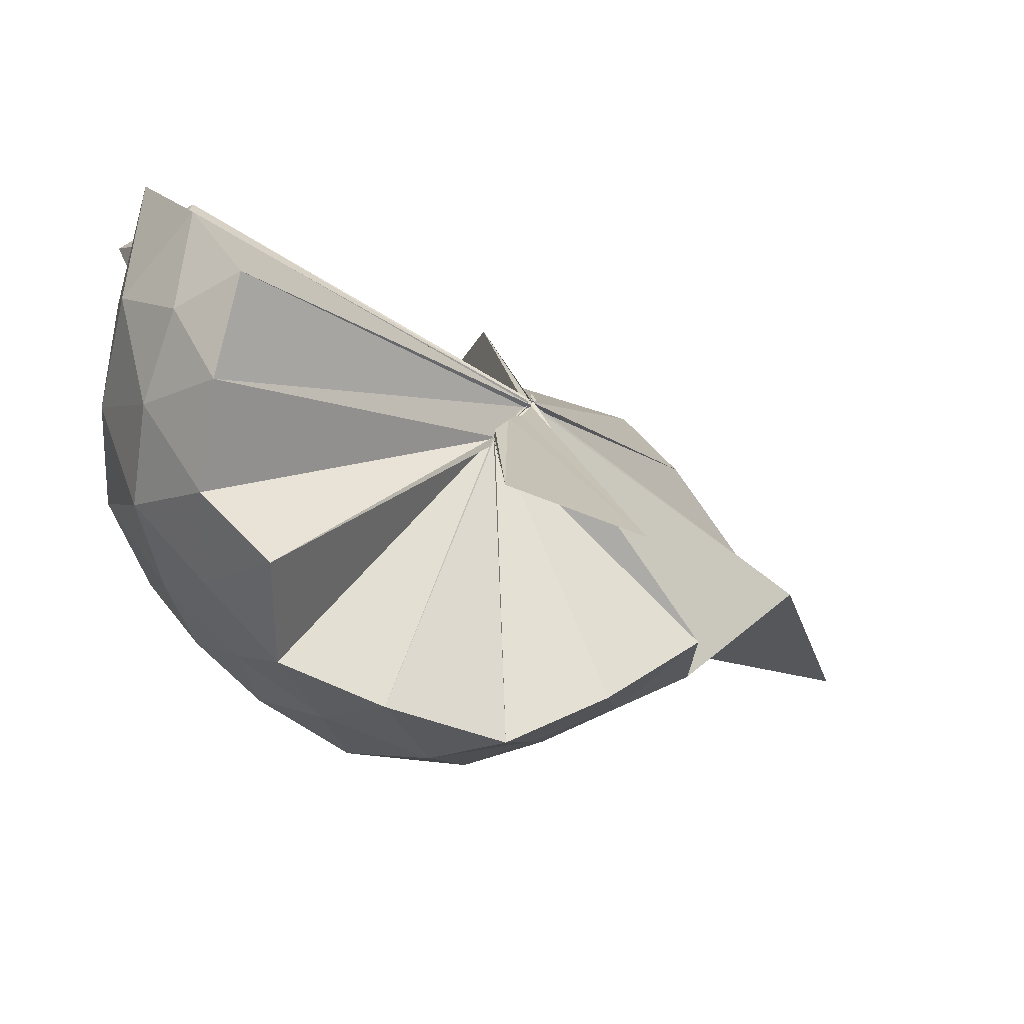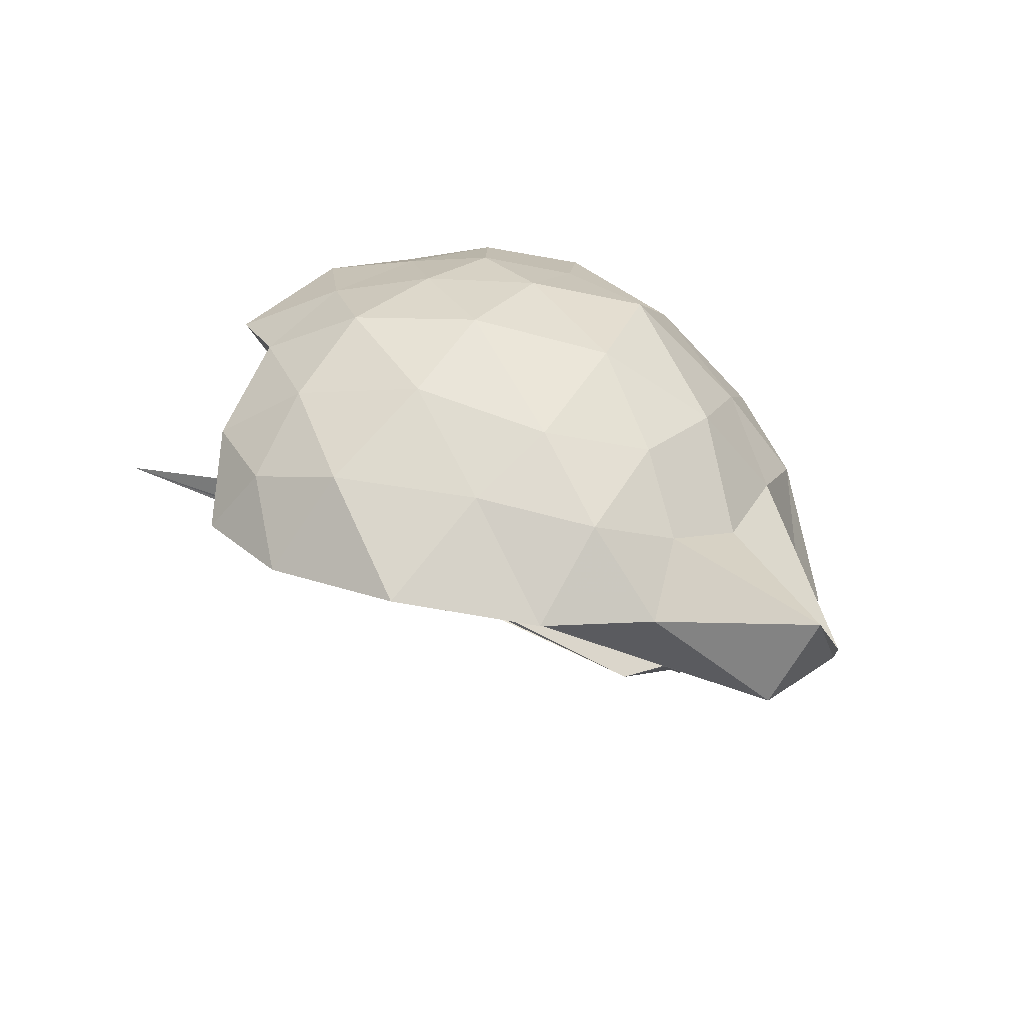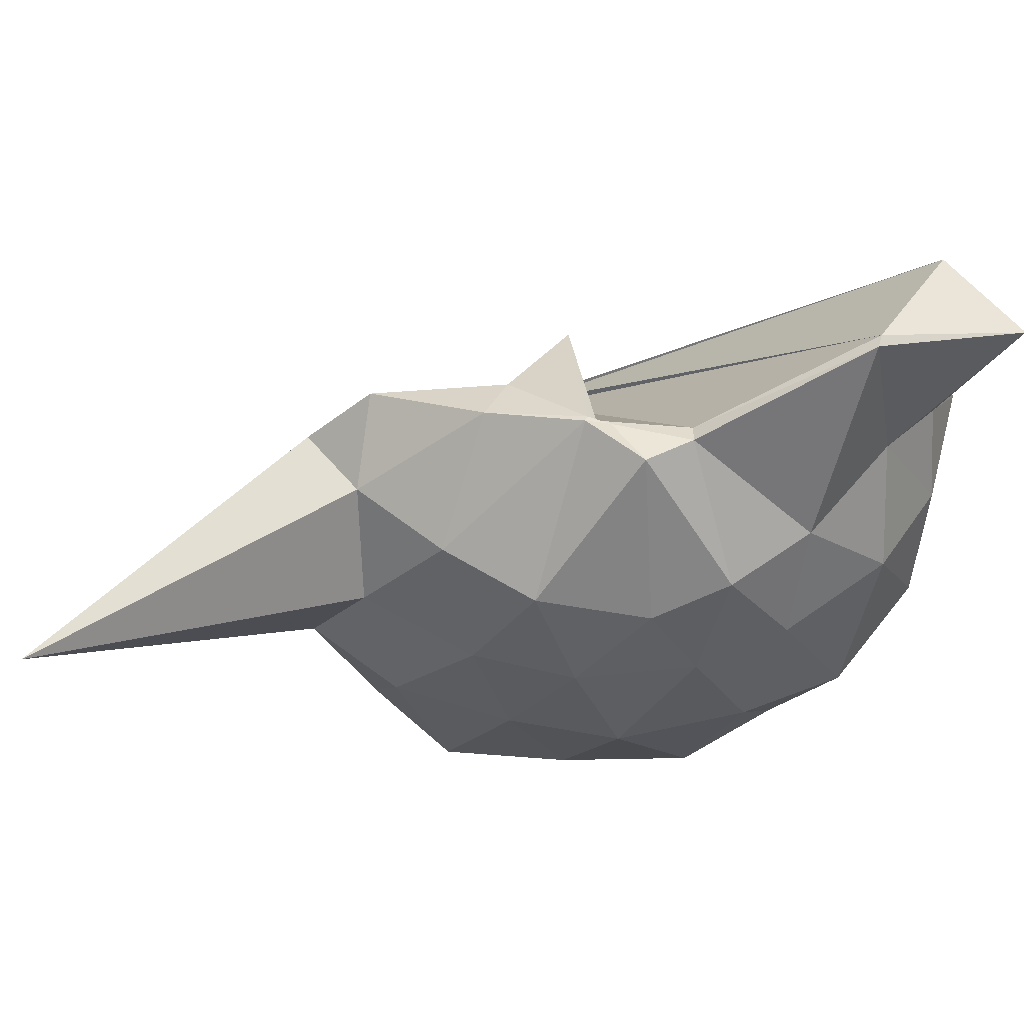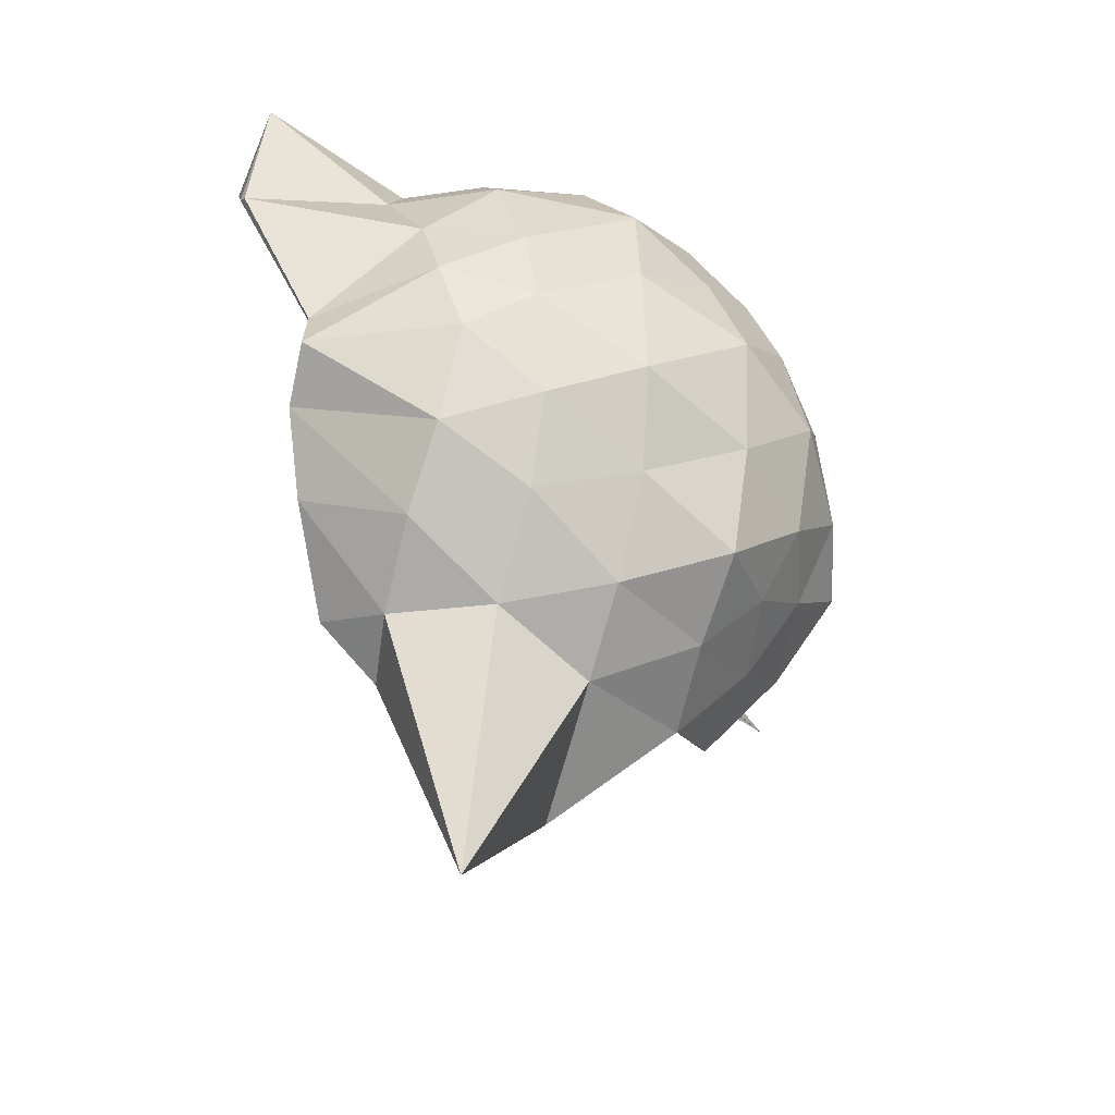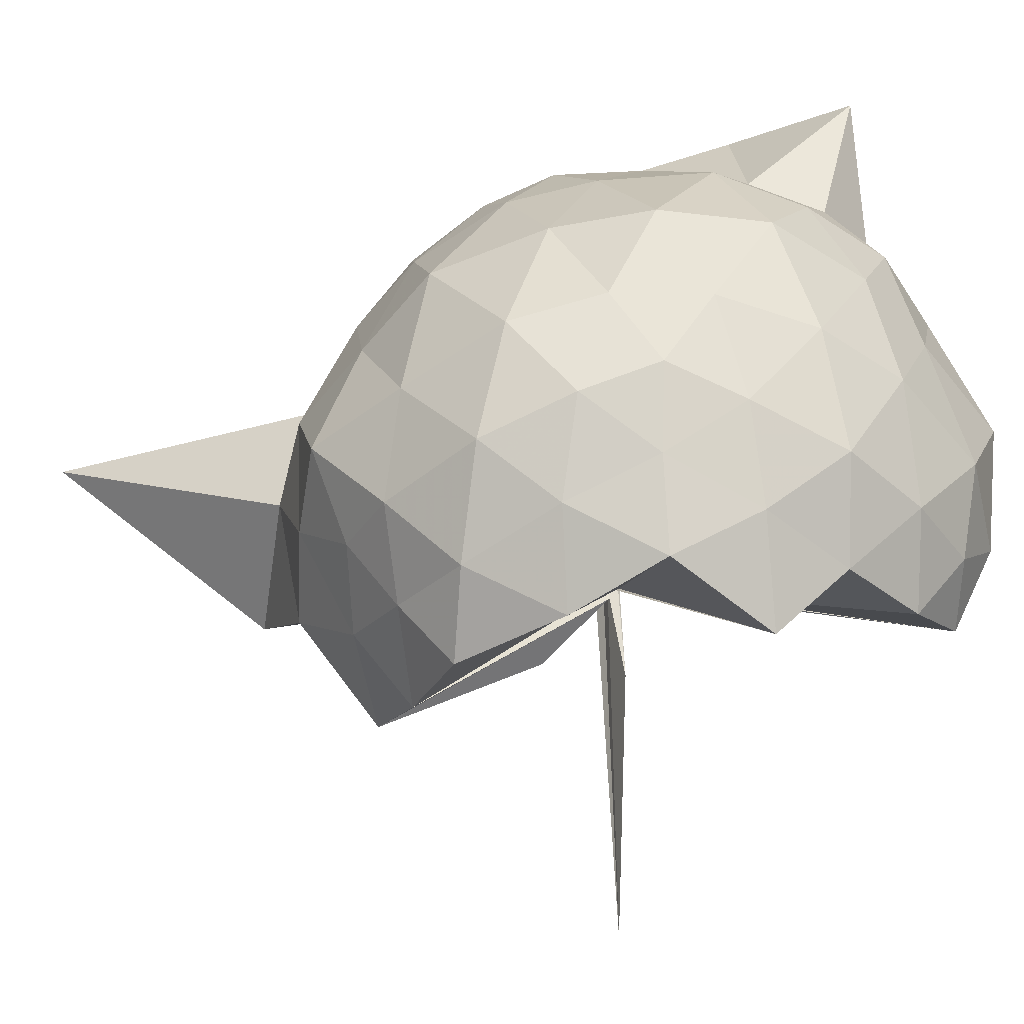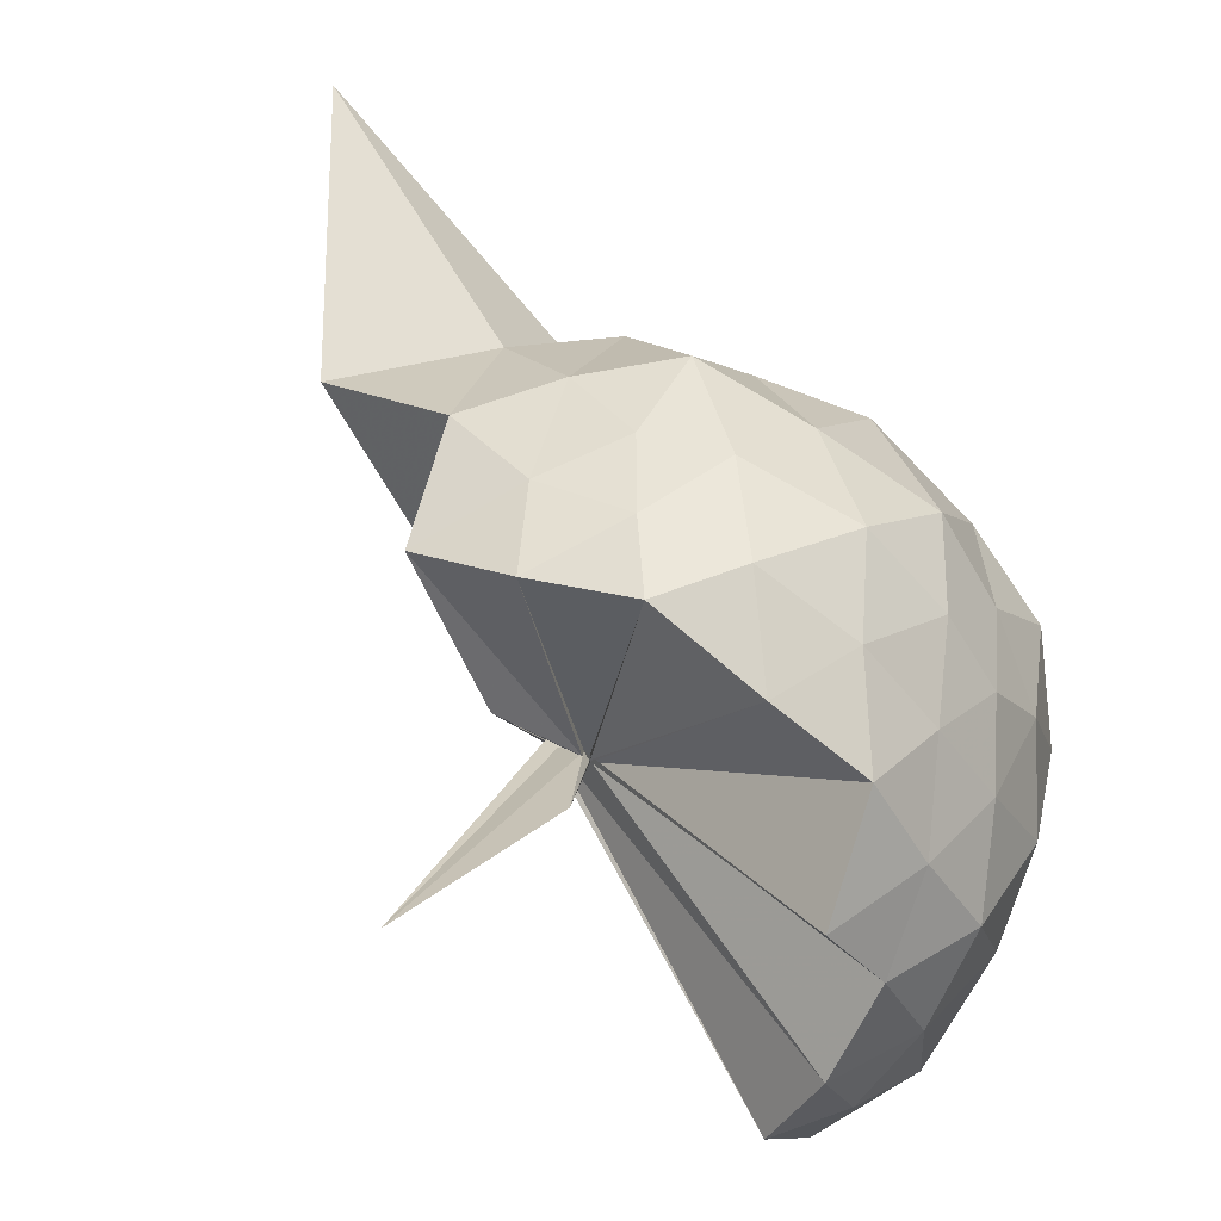
<metadata>
{"format":"obj","ext":"obj","renderer":"f3d","projection":"perspective","resolution":1024,"background":"white","views":[{"elev":-59.1,"azim":-108.5,"up":"+Z"},{"elev":77.3,"azim":-51.0,"up":"+Y"},{"elev":64.9,"azim":86.7,"up":"+Z"},{"elev":-27.1,"azim":63.7,"up":"+Y"},{"elev":-54.4,"azim":125.4,"up":"+Z"},{"elev":-79.4,"azim":54.6,"up":"+Z"}]}
</metadata>
<code>
v -0.0488 -0.4694 0.8378
v -0.007553 -0.3838 0.7081
v 0.8975 -0.2169 1.431
v 0.8384 -0.00657 1.484
v 0.7016 0.2128 1.481
v 0.4731 0.4384 1.503
v 0.3194 0.5955 1.394
v 0.09832 0.6205 1.499
v -0.06449 -0.4748 0.8349
v -0.0449 -0.4815 0.8408
v -0.05426 -0.4875 0.838
v -0.04182 -0.4787 0.8439
v -0.06233 -0.4875 0.8404
v -0.04678 -0.4876 0.8399
v -0.04549 -0.486 0.8385
v -0.07305 -0.4928 0.8411
v -0.06658 -0.4794 0.8878
v -0.06314 -0.4811 0.8428
v 0.316 -1.092 1.422
v 0.5068 -0.9628 1.479
v 0.7027 -0.7469 1.5
v 0.8504 -0.5153 1.478
v 0.9582 -0.09249 1.229
v 0.8665 0.1591 1.226
v 0.6943 0.437 1.237
v 0.4725 0.6062 1.184
v 0.1876 0.6971 1.215
v -0.1165 0.6731 1.268
v -0.06295 -0.4735 0.8421
v -0.06979 -0.4793 0.8445
v -0.06635 -0.4742 0.8419
v -0.07028 -0.4815 0.8359
v -0.06863 -0.4902 0.8369
v -0.07468 -0.4808 0.8408
v -0.05192 -0.4914 0.8418
v -0.06203 -0.494 0.8396
v -0.06892 -0.4916 0.8414
v -0.04915 -0.4652 0.8417
v 0.9081 -1.844 1.408
v 0.7078 -0.9644 1.225
v 0.8848 -0.6811 1.21
v 0.9636 -0.4136 1.206
v 0.9728 0.06004 0.8986
v 0.8702 0.3394 0.8598
v 0.6302 0.5614 0.9102
v 0.3147 0.6708 0.9368
v 0.0464 0.7018 0.9121
v -0.323 0.7169 0.917
v -0.04901 -0.4811 0.8391
v -0.06512 -0.4798 0.8305
v -0.06959 -0.4756 0.838
v -0.05753 -0.4807 0.8417
v -0.07032 -0.4857 0.8365
v -0.05595 -0.4832 0.8341
v -0.04996 -0.4942 0.8378
v -0.05595 -0.4945 0.8393
v -0.05941 -0.487 0.8396
v 0.3385 -1.434 0.8967
v 0.6617 -1.12 0.9188
v 0.853 -0.8964 0.9235
v 0.9581 -0.5882 0.8962
v 1.037 -0.2937 0.9182
v 0.8616 0.1693 0.604
v 0.7063 0.3986 0.5844
v 0.4686 0.5774 0.5611
v 0.1916 0.6663 0.583
v -0.1527 0.6927 0.5706
v -0.4466 0.5785 0.583
v -0.06521 -0.4799 0.8186
v -0.05296 -0.4724 0.8214
v -0.05885 -0.4758 0.8312
v -0.04351 -0.4841 0.8303
v -0.06635 -0.4769 0.8409
v -0.06805 -0.4786 0.8346
v -0.05164 -0.4721 0.8415
v -0.06428 -0.474 0.8395
v -0.05952 -0.4714 0.8335
v 0.497 -1.143 0.5492
v 0.7257 -0.967 0.5904
v 0.9304 -0.7637 0.5898
v 0.963 -0.4329 0.5554
v 0.9737 -0.08183 0.5467
v 0.7214 0.2385 0.388
v 0.5292 0.3711 0.328
v 0.2729 0.5136 0.2759
v -0.0104 0.5642 0.3075
v -0.2703 0.5581 0.3695
v -0.4453 0.4246 0.3326
v -0.05196 -0.4775 0.8171
v -0.05104 -0.4742 0.8138
v -0.0557 -0.4791 0.8235
v -0.05146 -0.4727 0.8158
v -0.05053 -0.4737 0.8211
v -0.05613 -0.4798 0.833
v -0.06821 -0.4835 0.8413
v -0.02139 -0.6619 0.5395
v 0.2213 -1.056 0.2975
v 0.5134 -0.9206 0.3141
v 0.731 -0.7821 0.3826
v 0.8259 -0.5789 0.3045
v 0.8664 -0.2488 0.2711
v 0.8078 0.02779 0.3232
v 0.625 -0.2276 1.808
v 0.5571 -0.09893 1.768
v 0.4091 0.3651 1.94
v 0.3453 0.7581 1.856
v 0.1297 0.5735 1.872
v -0.0673 -0.4838 0.8417
v -0.04234 -0.4764 0.8383
v -0.05852 -0.4765 0.8401
v -0.04387 -0.4823 0.8405
v -0.05971 -0.4926 0.8368
v -0.06492 -0.4816 0.8449
v -0.04243 -0.4823 0.8434
v 0.2815 -0.9151 1.586
v 0.4257 -0.6214 1.724
v 0.4975 -0.3696 1.79
v 0.5007 -0.304 1.771
v 0.5071 -0.09419 1.738
v 0.3793 0.3749 1.943
v -0.05919 -0.4774 0.8398
v -0.06489 -0.4765 0.8388
v -0.05963 -0.4764 0.8469
v -0.05237 -0.4795 0.8622
v -0.06128 -0.4744 0.8689
v 0.3172 -0.5552 1.665
v 0.4831 -0.3639 1.784
v 0.4926 -0.3408 1.777
v -0.03861 -0.4521 0.8531
v -0.06075 -0.4776 0.8416
v -0.04355 -0.472 0.9137
v 0.07445 -0.3774 1.478
v 0.5968 0.1416 0.1986
v 0.3466 0.2872 0.1186
v 0.07319 0.3675 0.09987
v -0.213 0.4169 0.173
v -0.05332 -0.4702 0.8211
v -0.06832 -0.476 0.8237
v -0.04555 -0.4458 0.79
v -0.06281 -0.4811 0.8152
v -0.04533 -0.4852 0.8307
v -0.05685 -0.4898 0.8232
v -0.001454 -0.4152 0.6385
v 0.349 -0.8324 0.1059
v 0.6062 -0.6932 0.1787
v 0.6749 -0.4343 0.08192
v 0.6629 -0.1253 0.121
v 0.444 0.05087 -0.003176
v 0.1182 0.1559 -0.06215
v -0.004181 -0.4039 0.6905
v -0.01796 -0.4107 0.7
v -0.01329 -0.4104 0.7075
v -0.3685 -0.6627 -0.2693
v -0.03351 -0.4212 0.7696
v -0.01991 -0.3861 0.7204
v 0.4874 -0.5902 -0.02188
v 0.4634 -0.2498 -0.04397
v -0.009424 -0.3861 0.6737
v 0.001066 -0.4124 0.6885
v 0.001875 -0.4126 0.6806
v -0.05838 -0.4058 0.3445
v -0.004117 -0.3899 0.67
f 3 23 4
f 4 23 24
f 4 24 5
f 5 24 25
f 5 25 6
f 6 25 26
f 6 26 7
f 7 26 27
f 7 27 8
f 8 27 28
f 8 28 9
f 9 28 29
f 9 29 10
f 10 29 30
f 10 30 11
f 11 30 31
f 11 31 12
f 12 31 32
f 12 32 13
f 13 32 33
f 13 33 14
f 14 33 34
f 14 34 15
f 15 34 35
f 15 35 16
f 16 35 36
f 16 36 17
f 17 36 37
f 17 37 18
f 18 37 38
f 18 38 19
f 19 38 39
f 19 39 20
f 20 39 40
f 20 40 21
f 21 40 41
f 21 41 22
f 22 41 42
f 22 42 3
f 3 42 23
f 23 43 24
f 24 43 44
f 24 44 25
f 25 44 45
f 25 45 26
f 26 45 46
f 26 46 27
f 27 46 47
f 27 47 28
f 28 47 48
f 28 48 29
f 29 48 49
f 29 49 30
f 30 49 50
f 30 50 31
f 31 50 51
f 31 51 32
f 32 51 52
f 32 52 33
f 33 52 53
f 33 53 34
f 34 53 54
f 34 54 35
f 35 54 55
f 35 55 36
f 36 55 56
f 36 56 37
f 37 56 57
f 37 57 38
f 38 57 58
f 38 58 39
f 39 58 59
f 39 59 40
f 40 59 60
f 40 60 41
f 41 60 61
f 41 61 42
f 42 61 62
f 42 62 23
f 23 62 43
f 43 63 44
f 44 63 64
f 44 64 45
f 45 64 65
f 45 65 46
f 46 65 66
f 46 66 47
f 47 66 67
f 47 67 48
f 48 67 68
f 48 68 49
f 49 68 69
f 49 69 50
f 50 69 70
f 50 70 51
f 51 70 71
f 51 71 52
f 52 71 72
f 52 72 53
f 53 72 73
f 53 73 54
f 54 73 74
f 54 74 55
f 55 74 75
f 55 75 56
f 56 75 76
f 56 76 57
f 57 76 77
f 57 77 58
f 58 77 78
f 58 78 59
f 59 78 79
f 59 79 60
f 60 79 80
f 60 80 61
f 61 80 81
f 61 81 62
f 62 81 82
f 62 82 43
f 43 82 63
f 63 83 64
f 64 83 84
f 64 84 65
f 65 84 85
f 65 85 66
f 66 85 86
f 66 86 67
f 67 86 87
f 67 87 68
f 68 87 88
f 68 88 69
f 69 88 89
f 69 89 70
f 70 89 90
f 70 90 71
f 71 90 91
f 71 91 72
f 72 91 92
f 72 92 73
f 73 92 93
f 73 93 74
f 74 93 94
f 74 94 75
f 75 94 95
f 75 95 76
f 76 95 96
f 76 96 77
f 77 96 97
f 77 97 78
f 78 97 98
f 78 98 79
f 79 98 99
f 79 99 80
f 80 99 100
f 80 100 81
f 81 100 101
f 81 101 82
f 82 101 102
f 82 102 63
f 63 102 83
f 103 104 118
f 104 119 118
f 104 105 119
f 105 120 119
f 105 106 120
f 106 107 120
f 107 121 120
f 107 108 121
f 108 122 121
f 108 109 122
f 109 110 122
f 110 123 122
f 110 111 123
f 111 124 123
f 111 112 124
f 112 113 124
f 113 125 124
f 113 114 125
f 114 126 125
f 114 115 126
f 115 116 126
f 116 127 126
f 116 117 127
f 117 118 127
f 117 103 118
f 118 119 128
f 119 129 128
f 119 120 129
f 120 121 129
f 121 130 129
f 121 122 130
f 122 123 130
f 123 131 130
f 123 124 131
f 124 125 131
f 125 132 131
f 125 126 132
f 126 127 132
f 127 128 132
f 127 118 128
f 133 148 134
f 134 148 149
f 134 149 135
f 135 149 150
f 135 150 136
f 136 150 137
f 137 150 151
f 137 151 138
f 138 151 152
f 138 152 139
f 139 152 140
f 140 152 153
f 140 153 141
f 141 153 154
f 141 154 142
f 142 154 143
f 143 154 155
f 143 155 144
f 144 155 156
f 144 156 145
f 145 156 146
f 146 156 157
f 146 157 147
f 147 157 148
f 147 148 133
f 148 158 149
f 149 158 159
f 149 159 150
f 150 159 151
f 151 159 160
f 151 160 152
f 152 160 153
f 153 160 161
f 153 161 154
f 154 161 155
f 155 161 162
f 155 162 156
f 156 162 157
f 157 162 158
f 157 158 148
f 3 4 103
f 103 4 104
f 4 5 104
f 104 5 105
f 5 6 105
f 105 6 106
f 6 7 106
f 7 8 106
f 106 8 107
f 8 9 107
f 107 9 108
f 9 10 108
f 108 10 109
f 10 11 109
f 11 12 109
f 109 12 110
f 12 13 110
f 110 13 111
f 13 14 111
f 111 14 112
f 14 15 112
f 15 16 112
f 112 16 113
f 16 17 113
f 113 17 114
f 17 18 114
f 114 18 115
f 18 19 115
f 19 20 115
f 115 20 116
f 20 21 116
f 116 21 117
f 21 22 117
f 117 22 103
f 22 3 103
f 83 133 84
f 84 133 134
f 84 134 85
f 85 134 135
f 85 135 86
f 86 135 136
f 86 136 87
f 87 136 88
f 88 136 137
f 88 137 89
f 89 137 138
f 89 138 90
f 90 138 139
f 90 139 91
f 91 139 92
f 92 139 140
f 92 140 93
f 93 140 141
f 93 141 94
f 94 141 142
f 94 142 95
f 95 142 96
f 96 142 143
f 96 143 97
f 97 143 144
f 97 144 98
f 98 144 145
f 98 145 99
f 99 145 100
f 100 145 146
f 100 146 101
f 101 146 147
f 101 147 102
f 102 147 133
f 102 133 83
f 128 129 1
f 129 130 1
f 130 131 1
f 131 132 1
f 132 128 1
f 159 158 2
f 160 159 2
f 161 160 2
f 162 161 2
f 158 162 2

</code>
